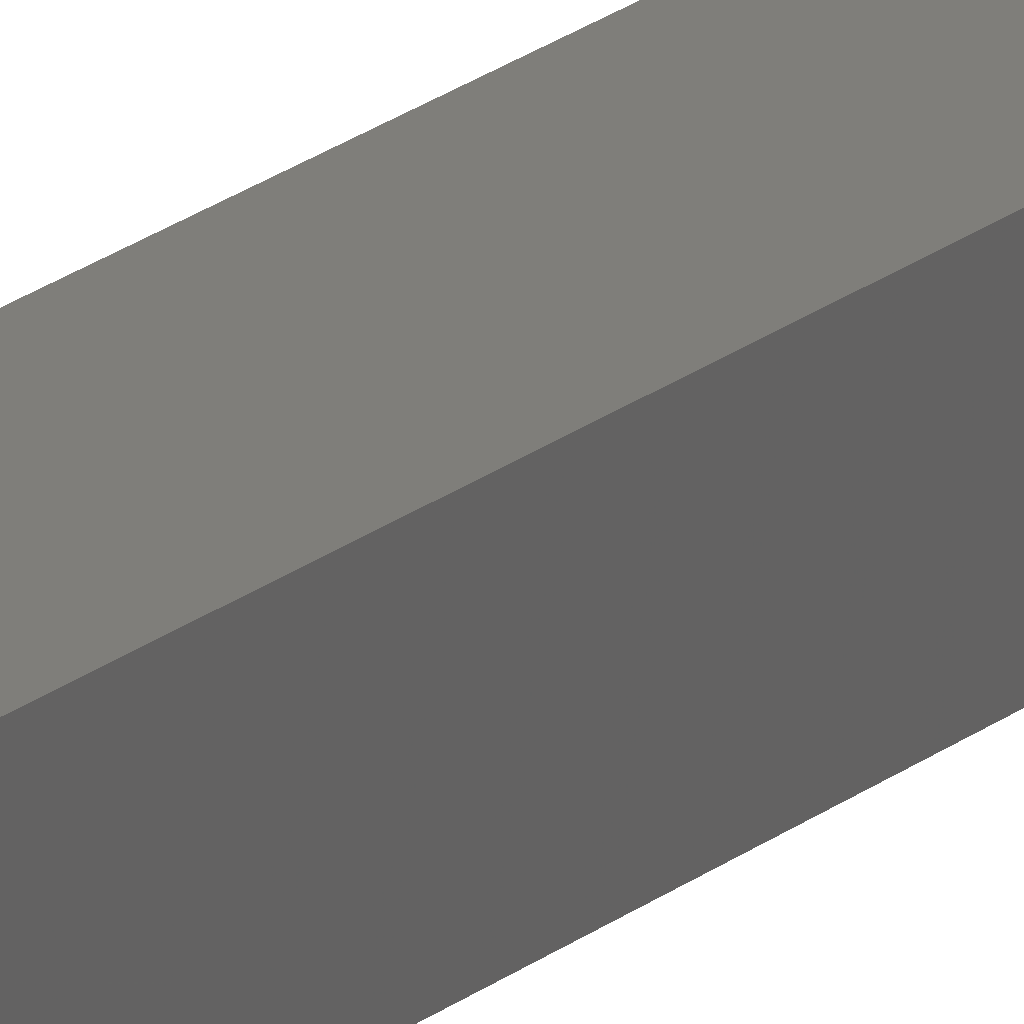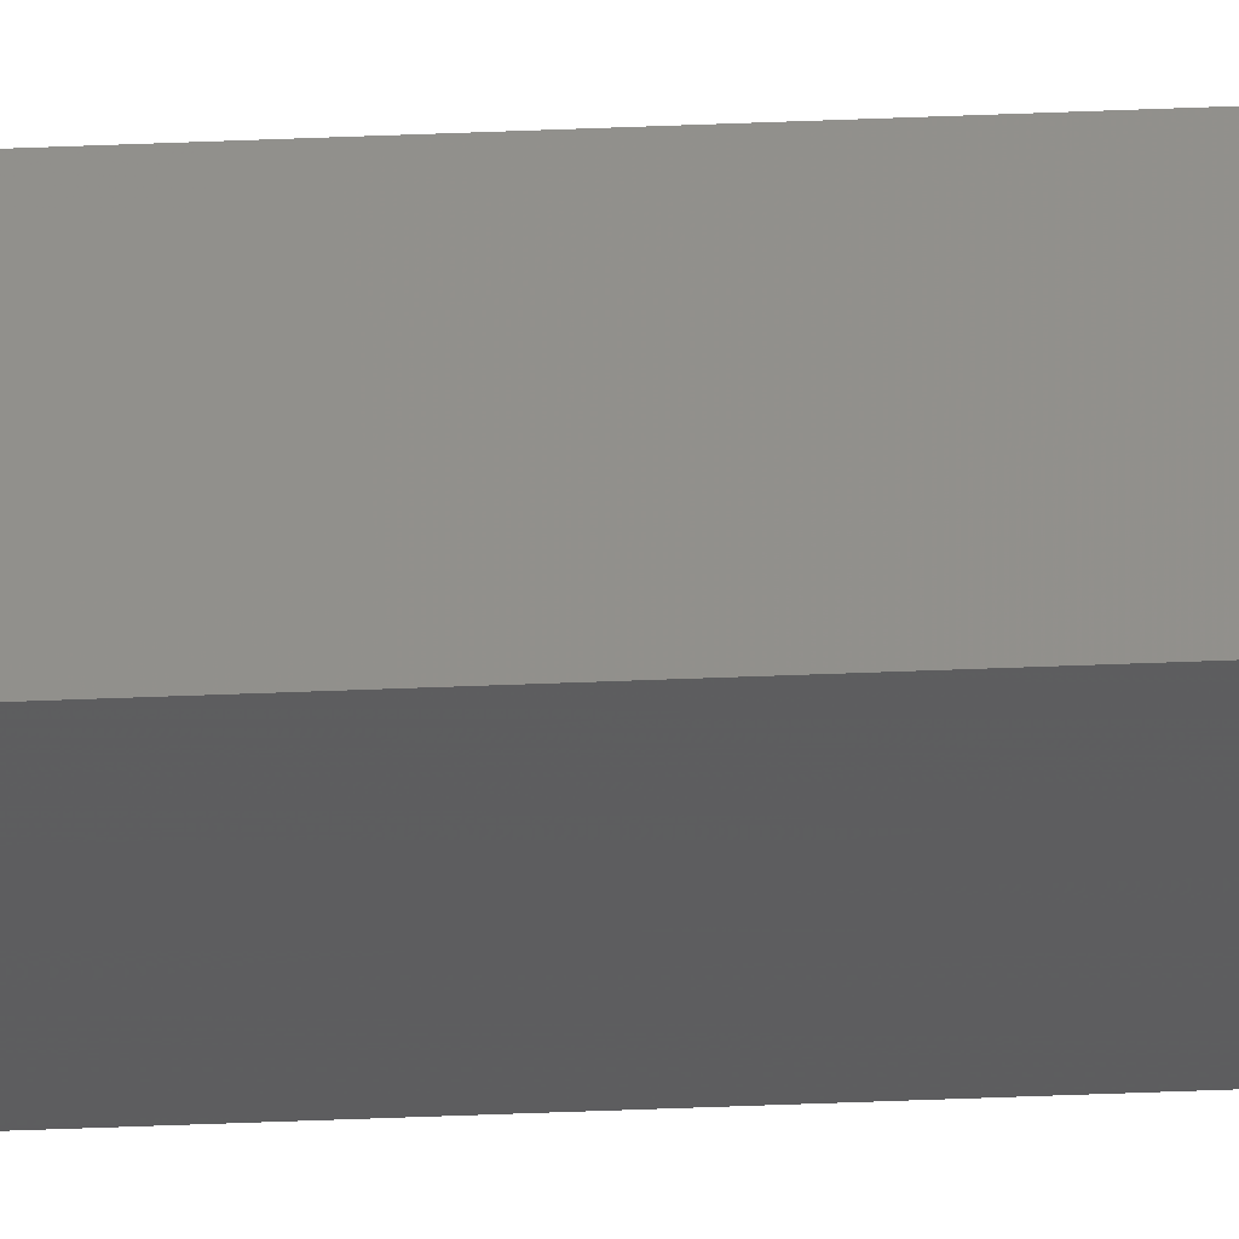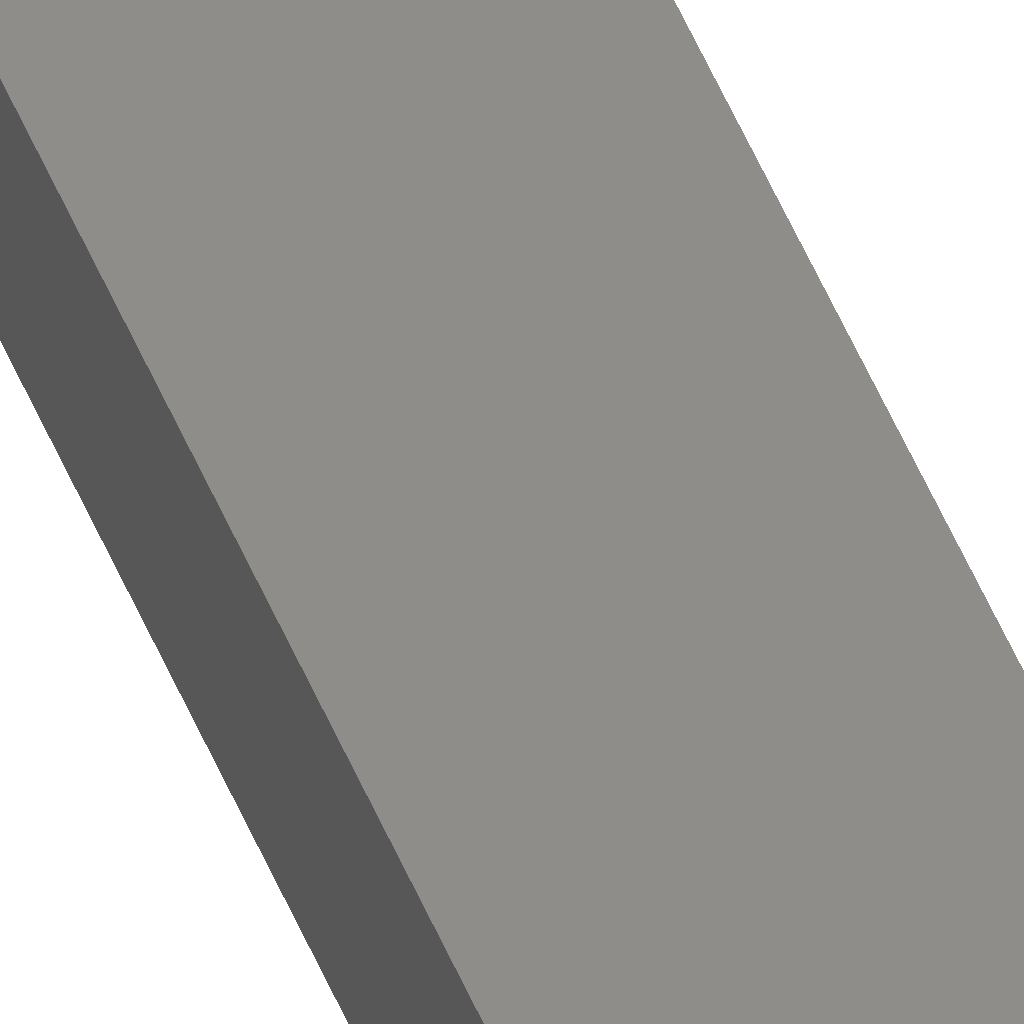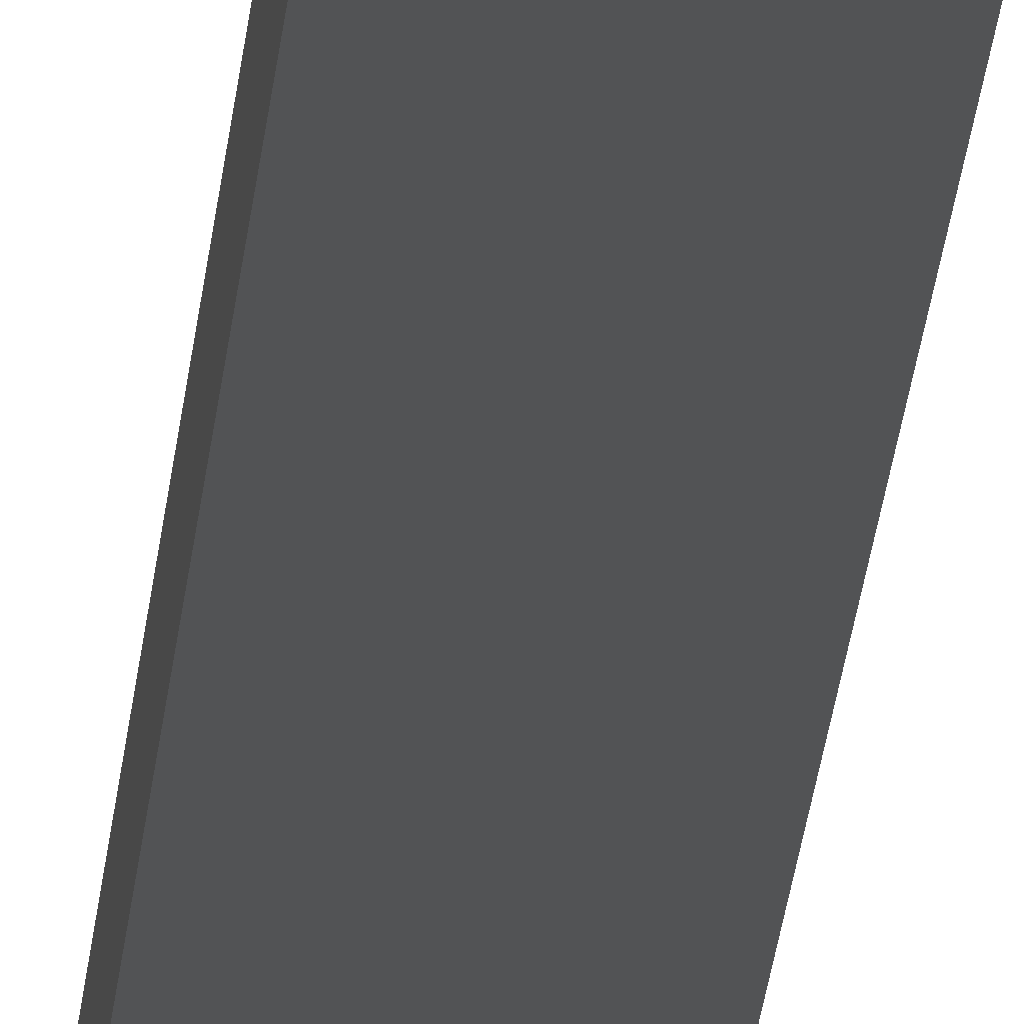
<metadata>
{"format":"stl","ext":"stl","renderer":"f3d","projection":"perspective","resolution":1024,"background":"white","views":[{"elev":8.9,"azim":-162.8,"up":"+Y"},{"elev":-26.9,"azim":94.3,"up":"+Y"},{"elev":44.6,"azim":-19.9,"up":"+Y"},{"elev":-7.9,"azim":178.4,"up":"+Y"}]}
</metadata>
<code>
# stl→obj: 16 verts, 28 faces
v 9.838 -3.855 421.5
v 9.818 -3.857 421.5
v 9.818 -3.857 417.9
v 9.838 -3.855 417.9
v 9.857 -3.853 421.5
v 9.857 -3.853 417.9
v 9.877 -3.851 417.9
v 9.877 -3.851 421.5
v 9.872 -3.801 421.5
v 9.872 -3.801 417.9
v 9.812 -3.807 417.9
v 9.812 -3.807 421.5
v 9.832 -3.805 417.9
v 9.832 -3.805 421.5
v 9.852 -3.803 421.5
v 9.852 -3.803 417.9
f 1 2 3
f 1 3 4
f 5 4 6
f 5 6 7
f 5 1 4
f 8 5 7
f 8 7 9
f 7 10 9
f 11 12 13
f 12 14 13
f 13 15 16
f 16 15 10
f 14 15 13
f 15 9 10
f 12 11 2
f 11 3 2
f 7 16 10
f 6 13 16
f 6 16 7
f 4 13 6
f 3 11 13
f 3 13 4
f 15 8 9
f 14 5 15
f 15 5 8
f 12 1 14
f 14 1 5
f 12 2 1

</code>
